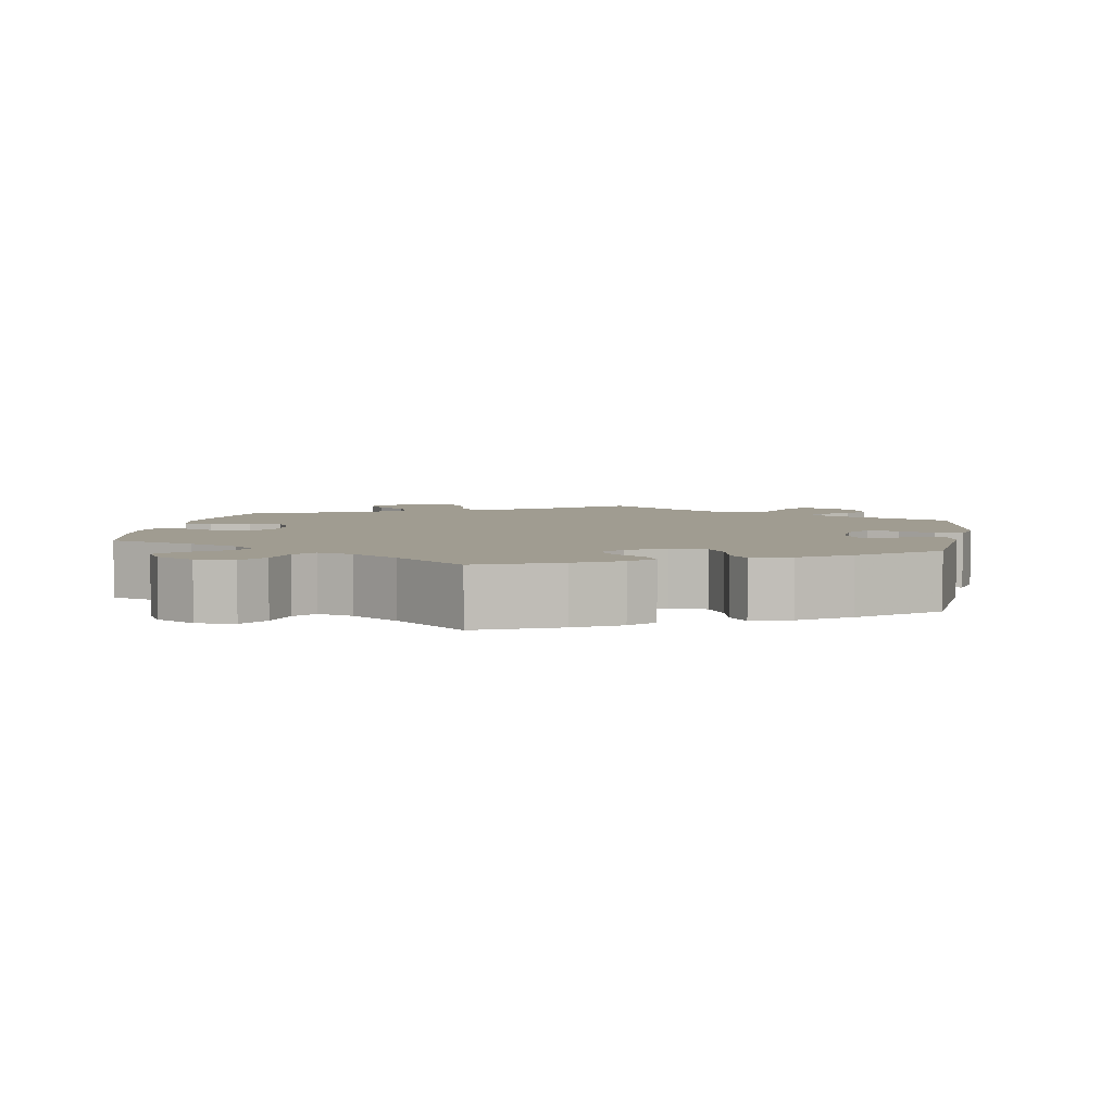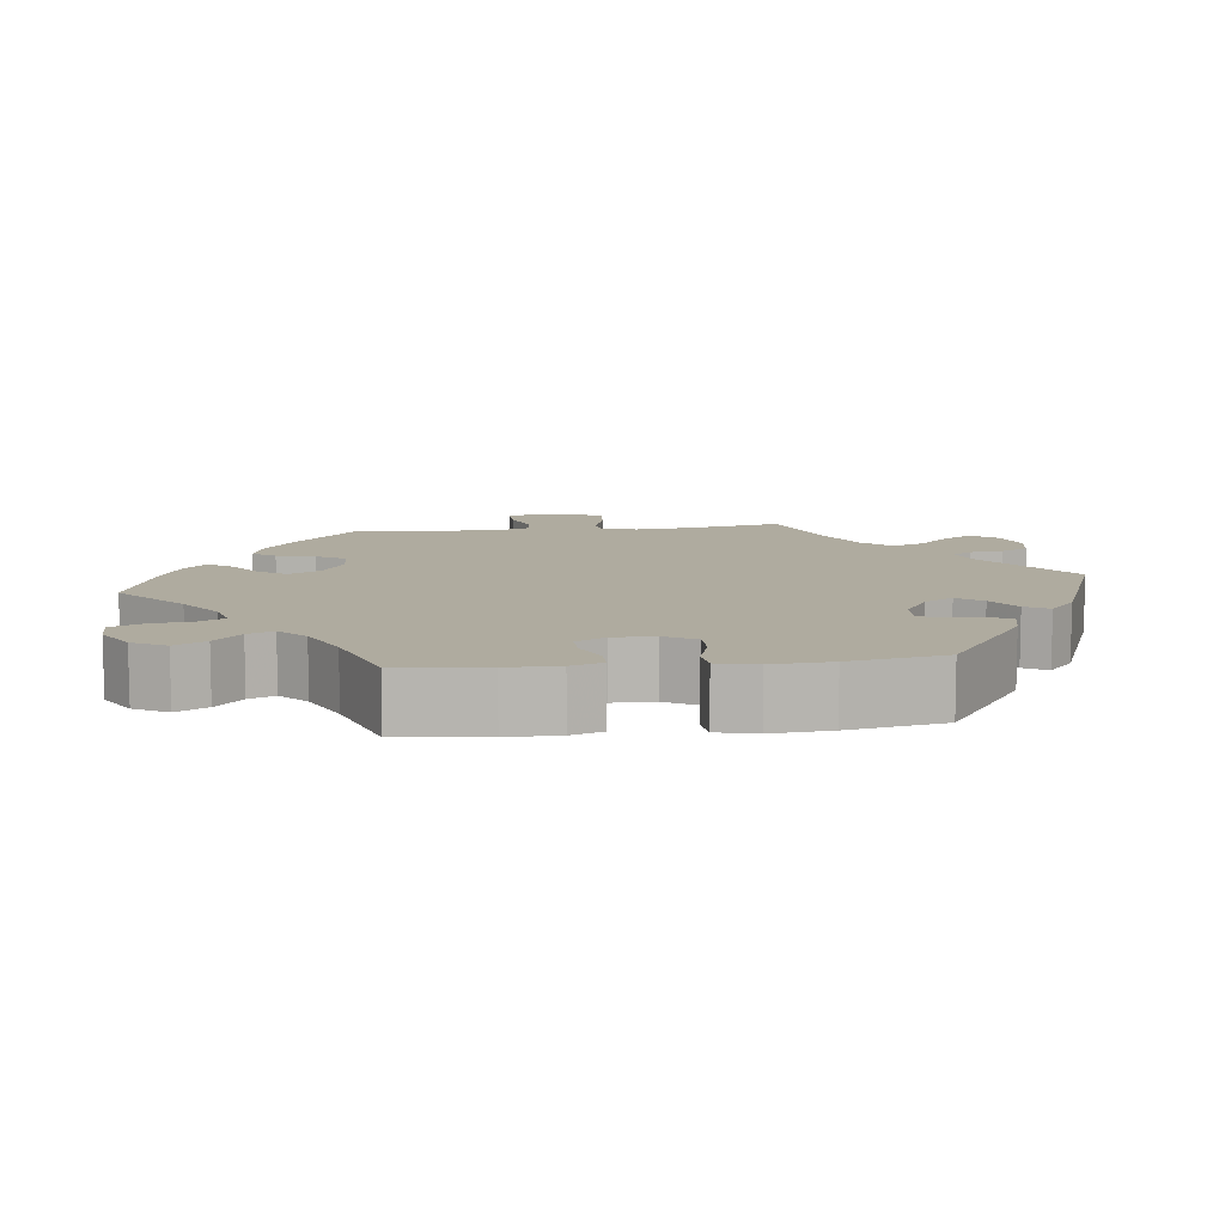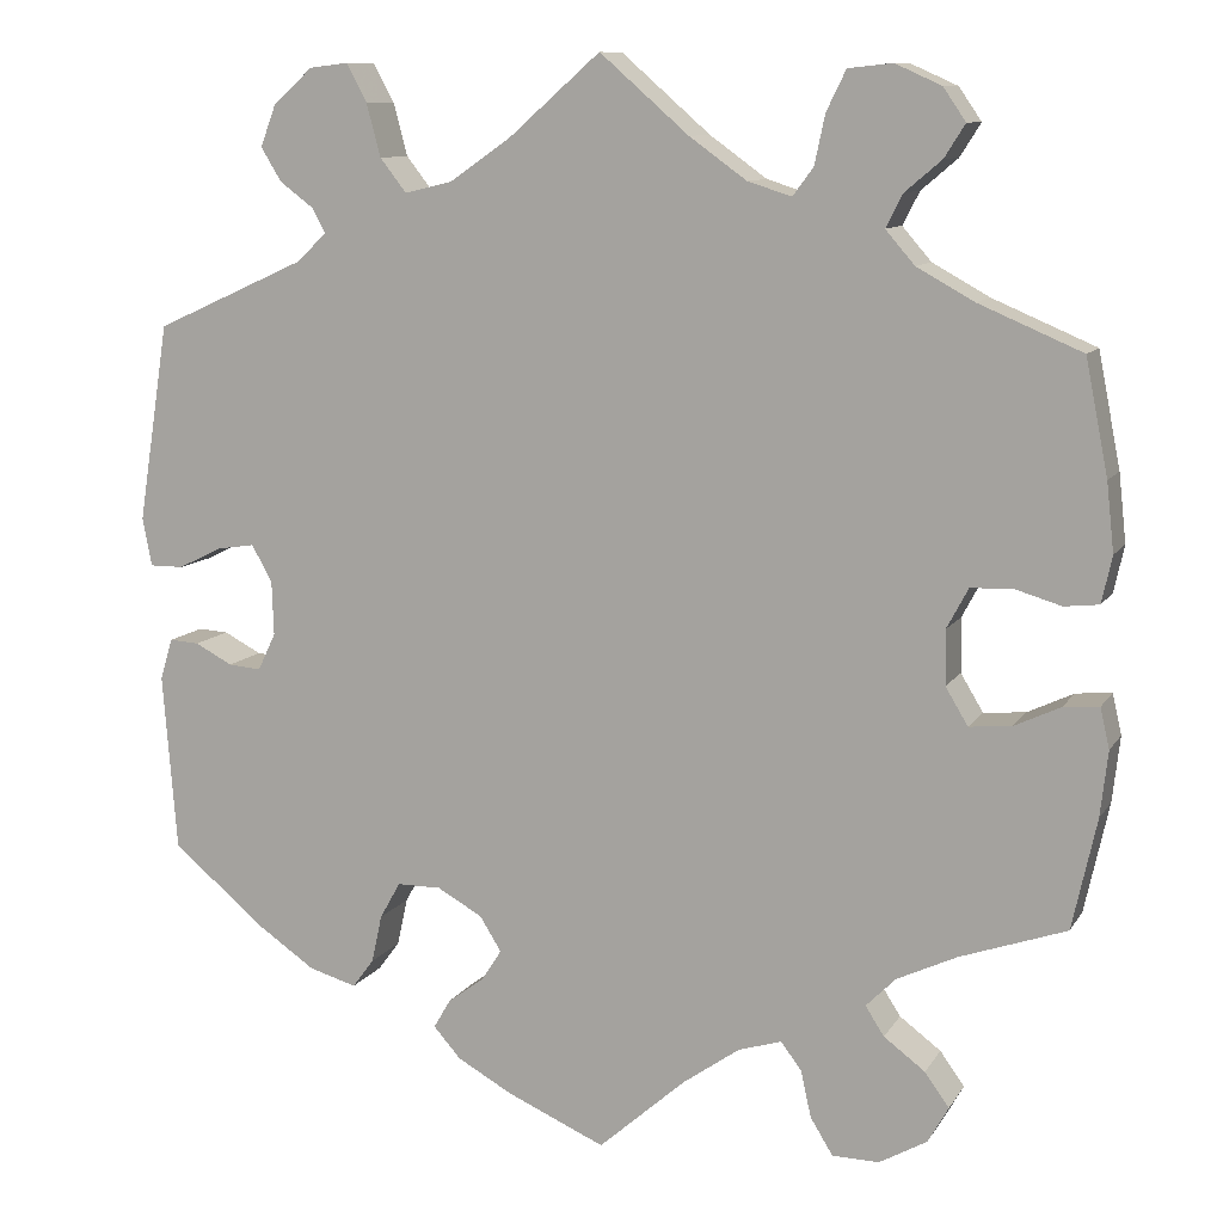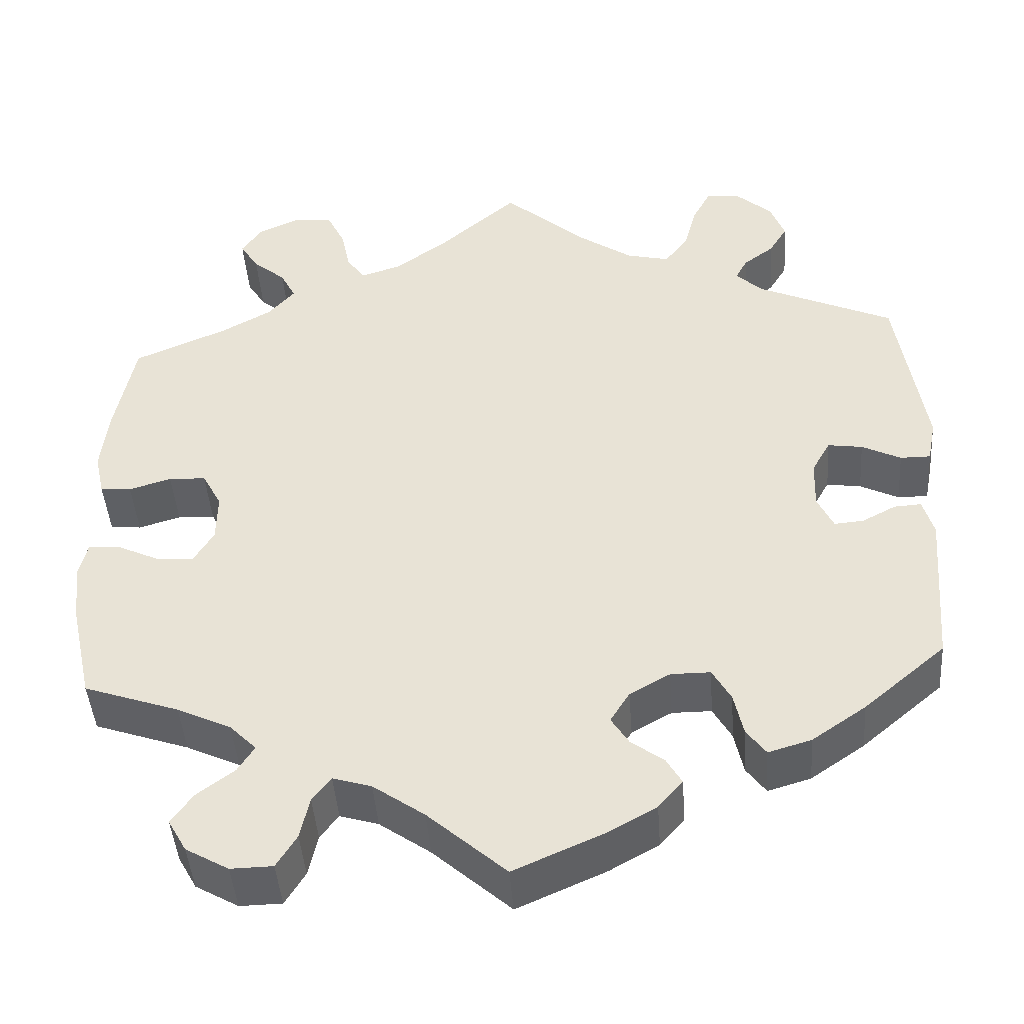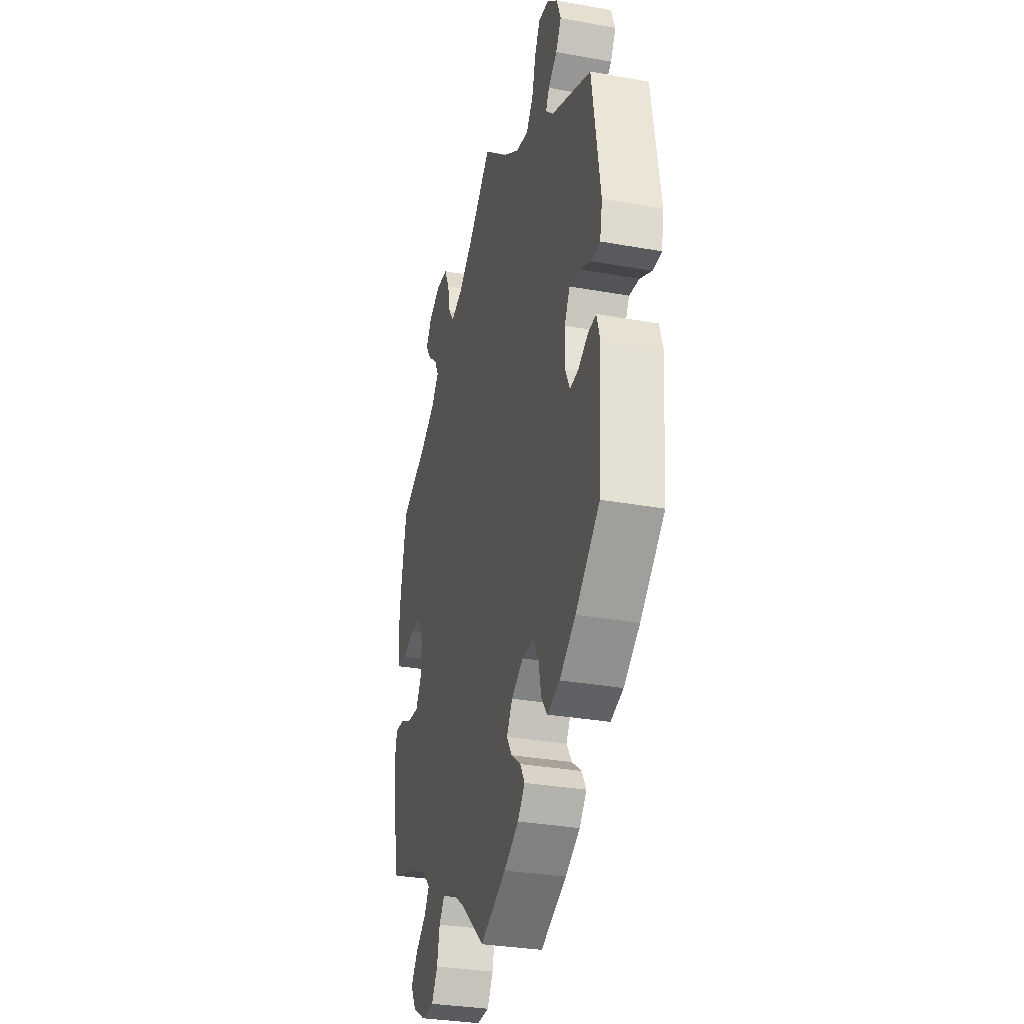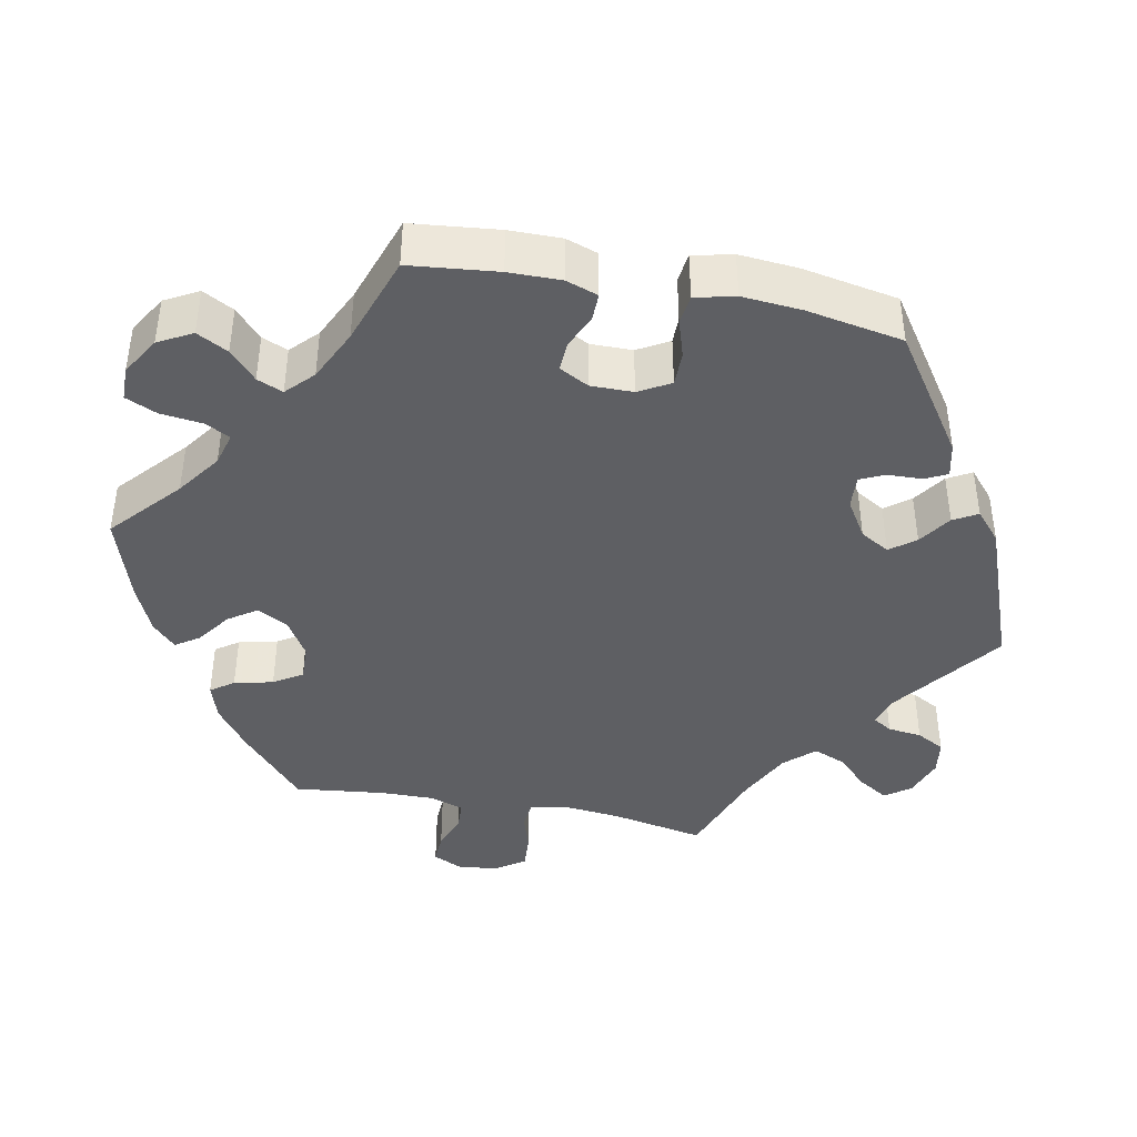
<metadata>
{"format":"obj","ext":"obj","renderer":"f3d","projection":"perspective","resolution":1024,"background":"white","views":[{"elev":4.4,"azim":-170.2,"up":"+Y"},{"elev":9.6,"azim":-156.9,"up":"+Y"},{"elev":10.2,"azim":19.5,"up":"+Z"},{"elev":-44.4,"azim":-175.9,"up":"+Z"},{"elev":-31.6,"azim":-104.3,"up":"+Z"},{"elev":-41.0,"azim":-161.4,"up":"+Y"}]}
</metadata>
<code>
v 0.524 0.07 0.167
v 0.532 0.07 0.094
v 0.521 0.07 0.044
v 0.484 0.07 0.04
v 0.434 0.07 0.055
v 0.39 0.07 0.053
v 0.367 0.07 0.01
v 0.368 0.07 -0.048
v 0.392 0.07 -0.088
v 0.437 0.07 -0.084
v 0.486 0.07 -0.061
v 0.524 0.07 -0.058
v 0.534 0.07 -0.101
v 0.526 0.07 -0.171
v 0.5 0.07 -0.289
v 0.387 0.07 -0.328
v 0.323 0.07 -0.358
v 0.291 0.07 -0.39
v 0.311 0.07 -0.421
v 0.355 0.07 -0.454
v 0.381 0.07 -0.49
v 0.359 0.07 -0.529
v 0.308 0.07 -0.558
v 0.258 0.07 -0.557
v 0.234 0.07 -0.518
v 0.223 0.07 -0.468
v 0.201 0.07 -0.439
v 0.155 0.07 -0.453
v 0.094 0.07 -0.496
v 0.001 0.07 -0.578
v -0.104 0.07 -0.532
v -0.163 0.07 -0.499
v -0.192 0.07 -0.466
v -0.174 0.07 -0.435
v -0.135 0.07 -0.406
v -0.114 0.07 -0.373
v -0.137 0.07 -0.336
v -0.185 0.07 -0.309
v -0.232 0.07 -0.309
v -0.254 0.07 -0.348
v -0.265 0.07 -0.399
v -0.288 0.07 -0.43
v -0.339 0.07 -0.415
v -0.403 0.07 -0.371
v -0.5 0.07 -0.289
v -0.515 0.07 -0.1
v -0.502 0.07 -0.056
v -0.47 0.07 -0.058
v -0.43 0.07 -0.079
v -0.395 0.07 -0.082
v -0.376 0.07 -0.042
v -0.378 0.07 0.016
v -0.4 0.07 0.055
v -0.441 0.07 0.049
v -0.487 0.07 0.026
v -0.523 0.07 0.026
v -0.533 0.07 0.077
v -0.5 0.07 0.289
v -0.338 0.07 0.362
v -0.307 0.07 0.392
v -0.321 0.07 0.418
v -0.357 0.07 0.445
v -0.379 0.07 0.481
v -0.362 0.07 0.526
v -0.32 0.07 0.563
v -0.279 0.07 0.568
v -0.257 0.07 0.527
v -0.242 0.07 0.471
v -0.214 0.07 0.435
v -0.163 0.07 0.447
v -0.098 0.07 0.492
v 0 0.07 0.578
v 0.095 0.07 0.495
v 0.156 0.07 0.451
v 0.203 0.07 0.436
v 0.225 0.07 0.466
v 0.236 0.07 0.518
v 0.257 0.07 0.561
v 0.304 0.07 0.566
v 0.353 0.07 0.544
v 0.377 0.07 0.509
v 0.355 0.07 0.474
v 0.316 0.07 0.441
v 0.298 0.07 0.406
v 0.329 0.07 0.37
v 0.39 0.07 0.336
v 0.5 0.07 0.289
v 0.524 0 0.167
v 0.532 0 0.094
v 0.521 0 0.044
v 0.484 0 0.04
v 0.434 0 0.055
v 0.39 0 0.053
v 0.367 0 0.01
v 0.368 0 -0.048
v 0.392 0 -0.088
v 0.437 0 -0.084
v 0.486 0 -0.061
v 0.524 0 -0.058
v 0.534 0 -0.101
v 0.526 0 -0.171
v 0.5 0 -0.289
v 0.387 0 -0.328
v 0.323 0 -0.358
v 0.291 0 -0.39
v 0.311 0 -0.421
v 0.355 0 -0.454
v 0.381 0 -0.49
v 0.359 0 -0.529
v 0.308 0 -0.558
v 0.258 0 -0.557
v 0.234 0 -0.518
v 0.223 0 -0.468
v 0.201 0 -0.439
v 0.155 0 -0.453
v 0.094 0 -0.496
v 0.001 0 -0.578
v -0.104 0 -0.532
v -0.163 0 -0.499
v -0.192 0 -0.466
v -0.174 0 -0.435
v -0.135 0 -0.406
v -0.114 0 -0.373
v -0.137 0 -0.336
v -0.185 0 -0.309
v -0.232 0 -0.309
v -0.254 0 -0.348
v -0.265 0 -0.399
v -0.288 0 -0.43
v -0.339 0 -0.415
v -0.403 0 -0.371
v -0.5 0 -0.289
v -0.515 0 -0.1
v -0.502 0 -0.056
v -0.47 0 -0.058
v -0.43 0 -0.079
v -0.395 0 -0.082
v -0.376 0 -0.042
v -0.378 0 0.016
v -0.4 0 0.055
v -0.441 0 0.049
v -0.487 0 0.026
v -0.523 0 0.026
v -0.533 0 0.077
v -0.5 0 0.289
v -0.338 0 0.362
v -0.307 0 0.392
v -0.321 0 0.418
v -0.357 0 0.445
v -0.379 0 0.481
v -0.362 0 0.526
v -0.32 0 0.563
v -0.279 0 0.568
v -0.257 0 0.527
v -0.242 0 0.471
v -0.214 0 0.435
v -0.163 0 0.447
v -0.098 0 0.492
v 0 0 0.578
v 0.095 0 0.495
v 0.156 0 0.451
v 0.203 0 0.436
v 0.225 0 0.466
v 0.236 0 0.518
v 0.257 0 0.561
v 0.304 0 0.566
v 0.353 0 0.544
v 0.377 0 0.509
v 0.355 0 0.474
v 0.316 0 0.441
v 0.298 0 0.406
v 0.329 0 0.37
v 0.39 0 0.336
v 0.5 0 0.289
f 86 87 1 2
f 85 86 2 3
f 84 85 3 4
f 80 81 82 83
f 80 83 84
f 79 80 84
f 76 77 78 79
f 75 76 79 84
f 71 72 73
f 70 71 73 74
f 69 70 74 75
f 65 66 67 68
f 65 68 69
f 64 65 69
f 61 62 63 64
f 60 61 64 69
f 59 60 69 75
f 54 55 56 57
f 53 54 57 58
f 52 53 58 59
f 46 47 48 49
f 46 49 50
f 45 46 50
f 44 45 50
f 43 44 50 51
f 40 41 42 43
f 39 40 43 51
f 32 33 34 35
f 32 35 36
f 29 30 31 32
f 28 29 32 36
f 27 28 36 37
f 23 24 25 26
f 23 26 27
f 22 23 27
f 19 20 21 22
f 18 19 22 27
f 17 18 27 37
f 13 14 15 16
f 10 11 12 13
f 9 10 13 16
f 8 9 16 17
f 75 84 4 5
f 59 75 5 6
f 52 59 6 7
f 38 39 51 52
f 17 37 38 52
f 7 8 17 52
f 89 88 174 173
f 90 89 173 172
f 91 90 172 171
f 170 169 168 167
f 171 170 167
f 171 167 166
f 166 165 164 163
f 171 166 163 162
f 160 159 158
f 161 160 158 157
f 162 161 157 156
f 155 154 153 152
f 156 155 152
f 156 152 151
f 151 150 149 148
f 156 151 148 147
f 162 156 147 146
f 144 143 142 141
f 145 144 141 140
f 146 145 140 139
f 136 135 134 133
f 137 136 133
f 137 133 132
f 137 132 131
f 138 137 131 130
f 130 129 128 127
f 138 130 127 126
f 122 121 120 119
f 123 122 119
f 119 118 117 116
f 123 119 116 115
f 124 123 115 114
f 113 112 111 110
f 114 113 110
f 114 110 109
f 109 108 107 106
f 114 109 106 105
f 124 114 105 104
f 103 102 101 100
f 100 99 98 97
f 103 100 97 96
f 104 103 96 95
f 92 91 171 162
f 93 92 162 146
f 94 93 146 139
f 139 138 126 125
f 139 125 124 104
f 139 104 95 94
f 1 88 89 2
f 2 89 90 3
f 3 90 91 4
f 4 91 92 5
f 5 92 93 6
f 6 93 94 7
f 7 94 95 8
f 8 95 96 9
f 9 96 97 10
f 10 97 98 11
f 11 98 99 12
f 12 99 100 13
f 13 100 101 14
f 14 101 102 15
f 15 102 103 16
f 16 103 104 17
f 17 104 105 18
f 18 105 106 19
f 19 106 107 20
f 20 107 108 21
f 21 108 109 22
f 22 109 110 23
f 23 110 111 24
f 24 111 112 25
f 25 112 113 26
f 26 113 114 27
f 27 114 115 28
f 28 115 116 29
f 29 116 117 30
f 30 117 118 31
f 31 118 119 32
f 32 119 120 33
f 33 120 121 34
f 34 121 122 35
f 35 122 123 36
f 36 123 124 37
f 37 124 125 38
f 38 125 126 39
f 39 126 127 40
f 40 127 128 41
f 41 128 129 42
f 42 129 130 43
f 43 130 131 44
f 44 131 132 45
f 45 132 133 46
f 46 133 134 47
f 47 134 135 48
f 48 135 136 49
f 49 136 137 50
f 50 137 138 51
f 51 138 139 52
f 52 139 140 53
f 53 140 141 54
f 54 141 142 55
f 55 142 143 56
f 56 143 144 57
f 57 144 145 58
f 58 145 146 59
f 59 146 147 60
f 60 147 148 61
f 61 148 149 62
f 62 149 150 63
f 63 150 151 64
f 64 151 152 65
f 65 152 153 66
f 66 153 154 67
f 67 154 155 68
f 68 155 156 69
f 69 156 157 70
f 70 157 158 71
f 71 158 159 72
f 72 159 160 73
f 73 160 161 74
f 74 161 162 75
f 75 162 163 76
f 76 163 164 77
f 77 164 165 78
f 78 165 166 79
f 79 166 167 80
f 80 167 168 81
f 81 168 169 82
f 82 169 170 83
f 83 170 171 84
f 84 171 172 85
f 85 172 173 86
f 86 173 174 87
f 87 174 88 1

</code>
